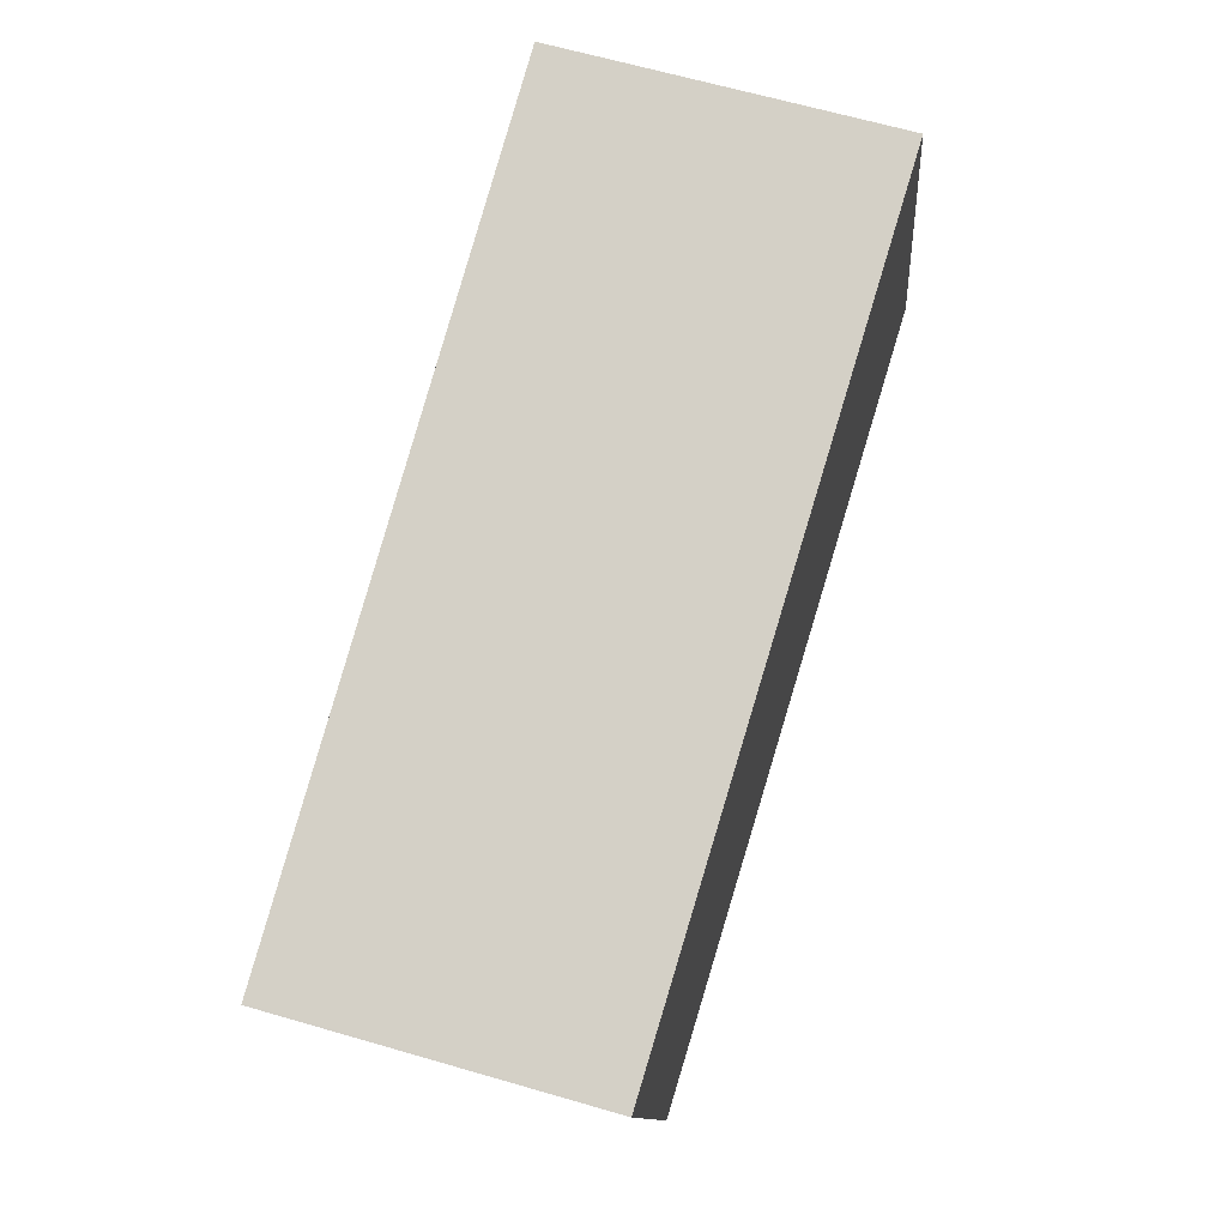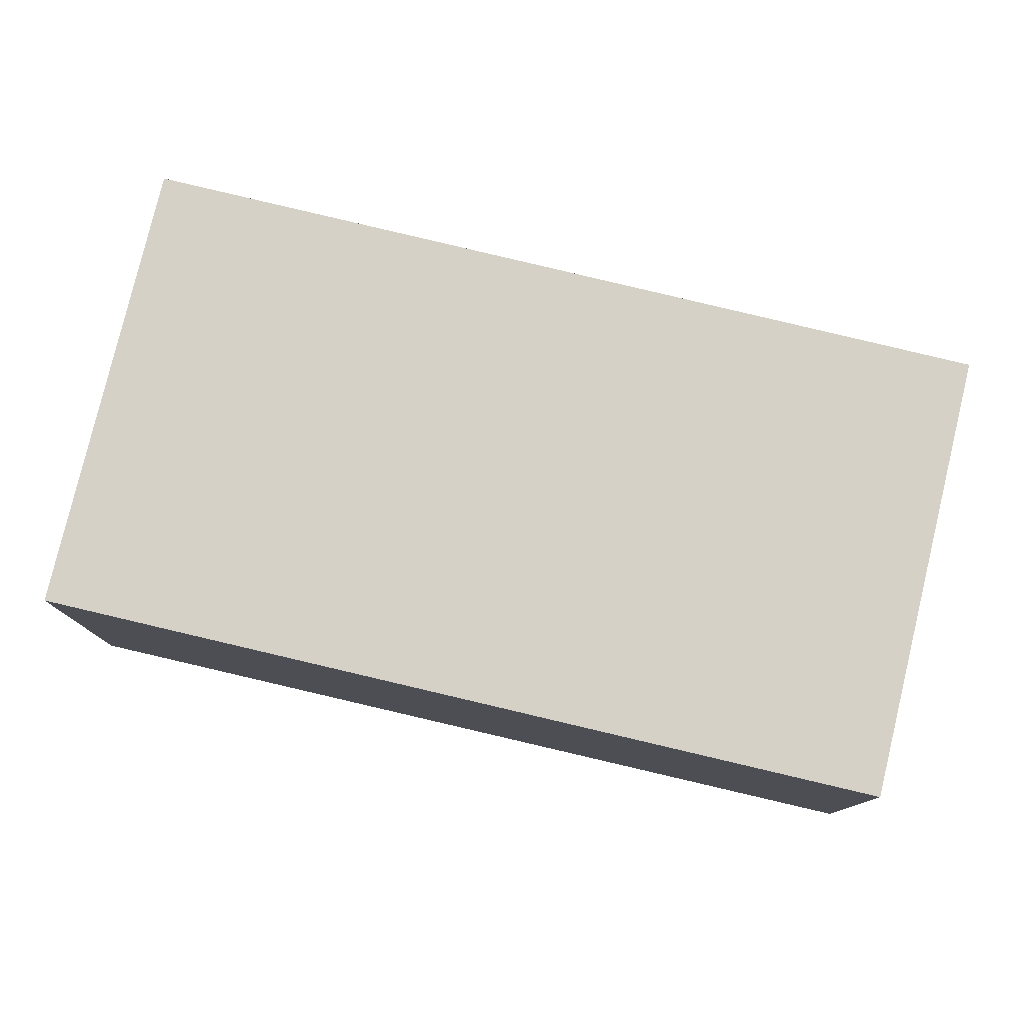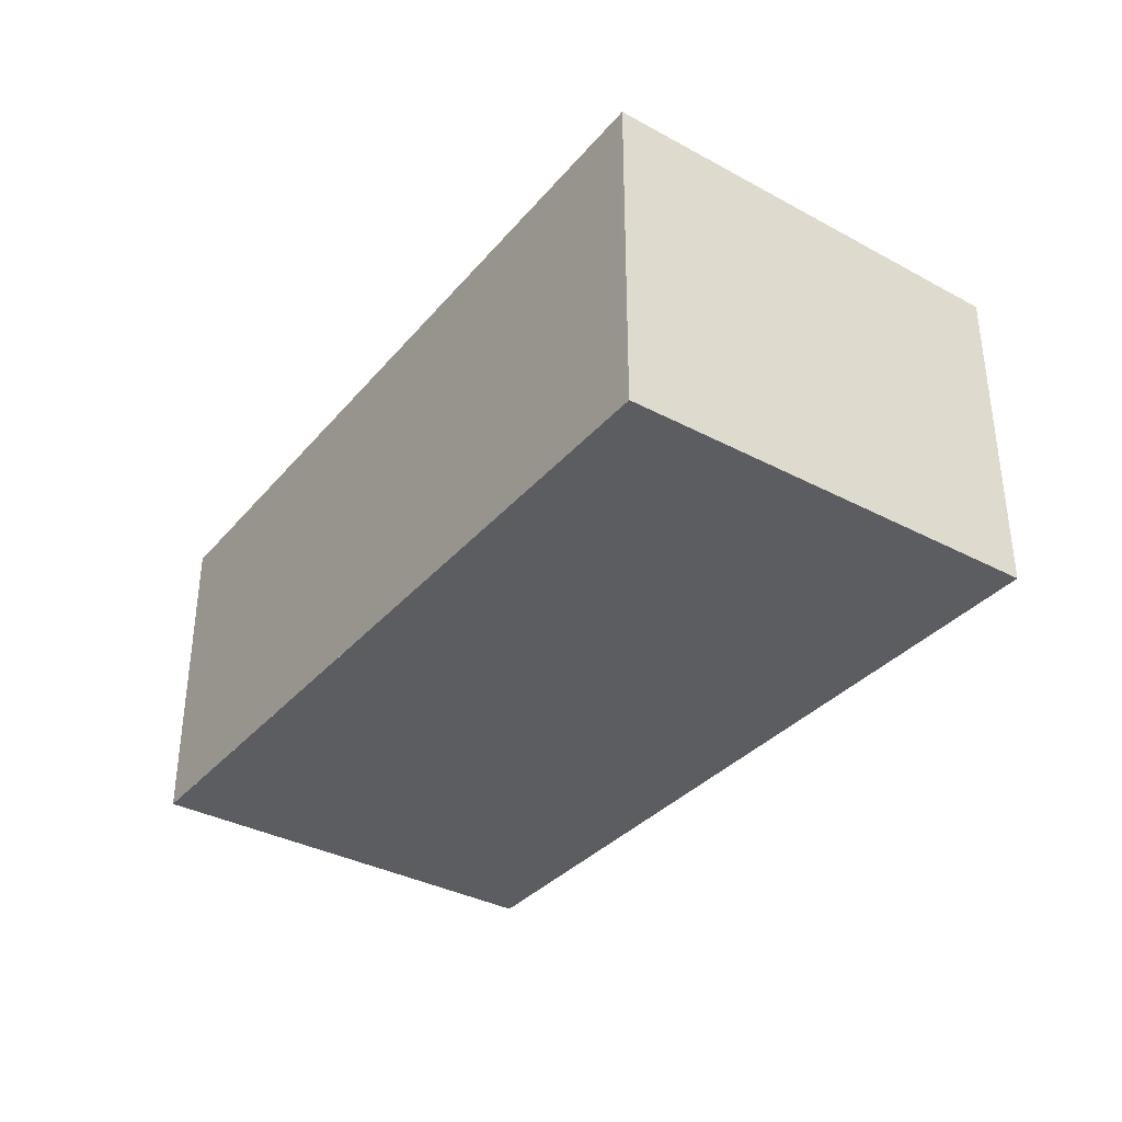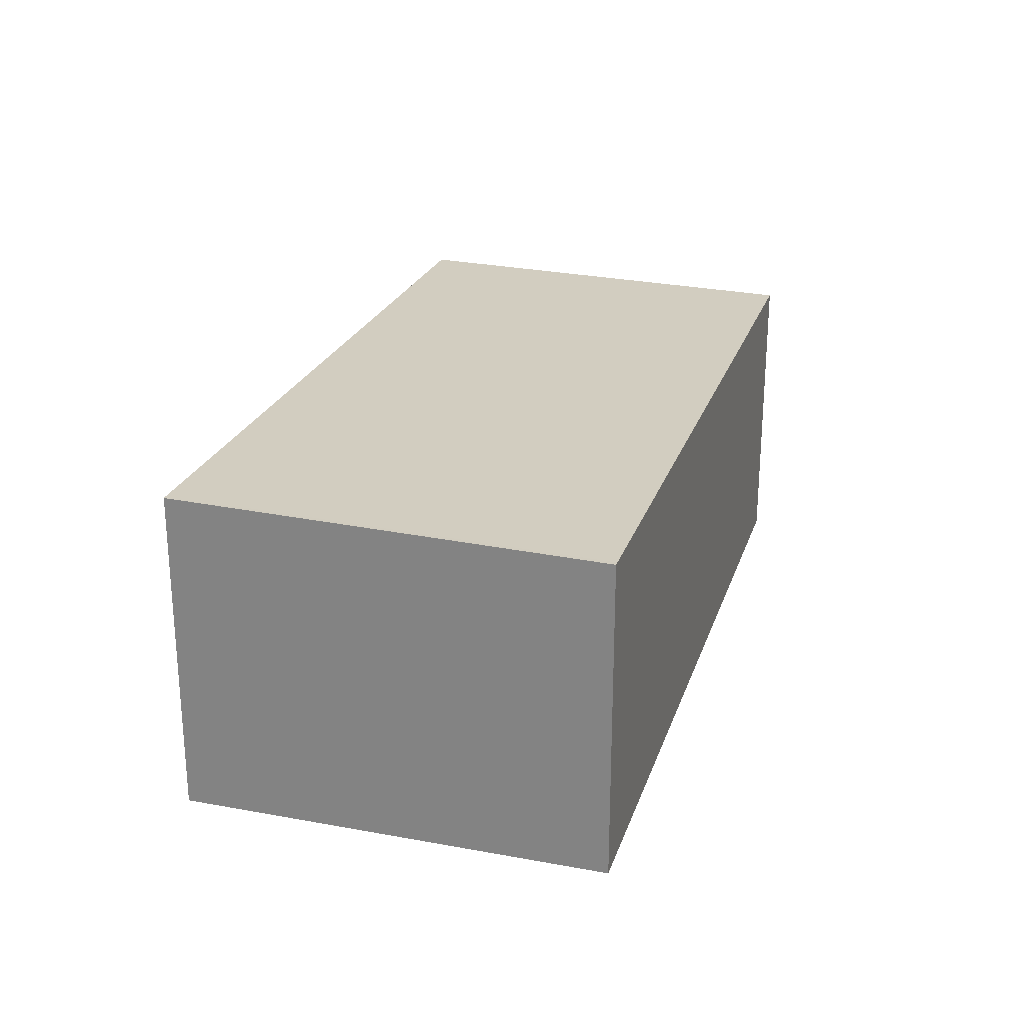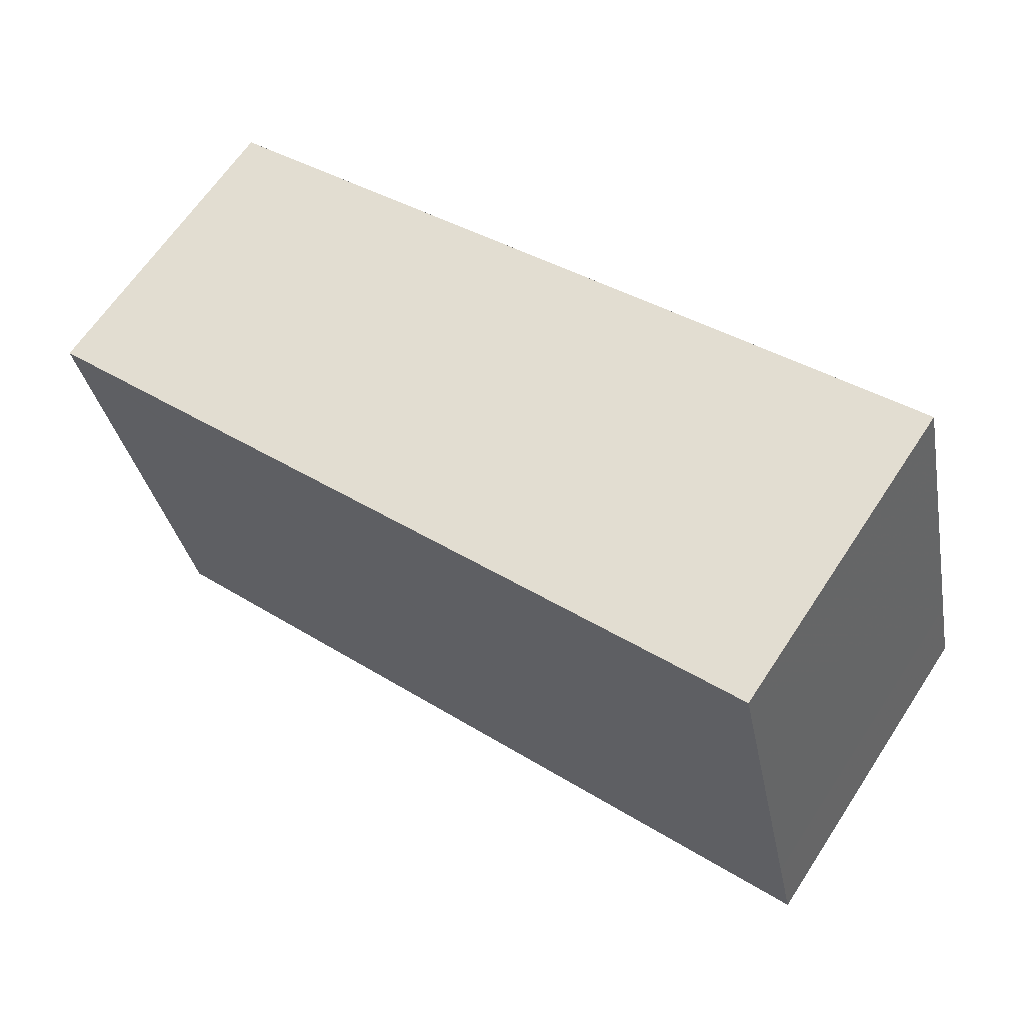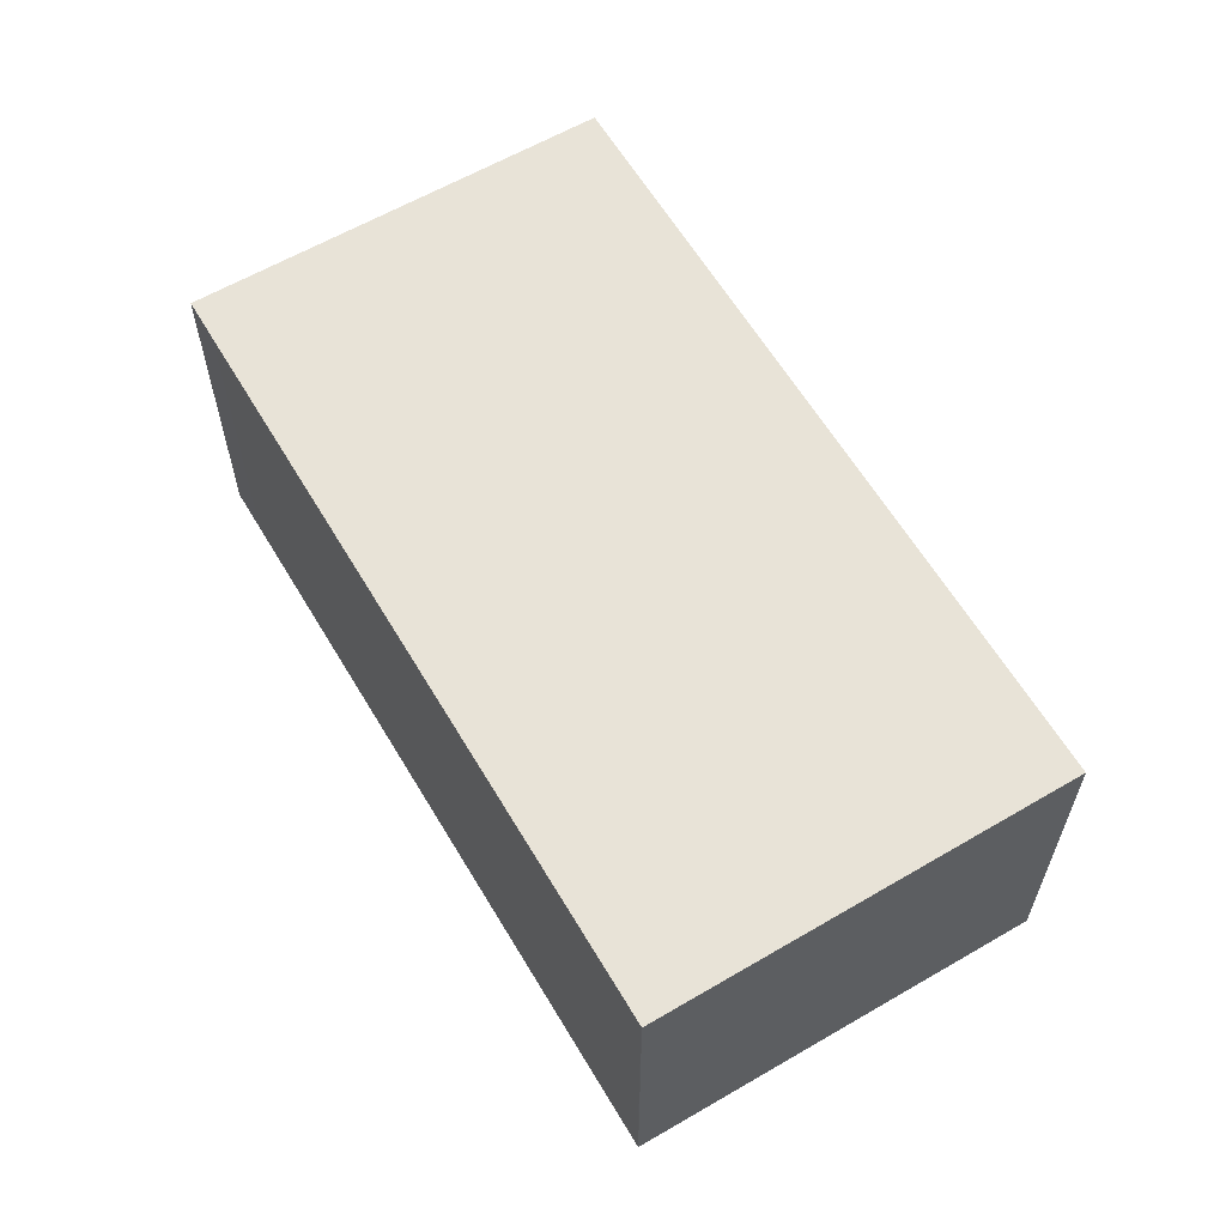
<metadata>
{"format":"obj","ext":"obj","renderer":"f3d","projection":"perspective","resolution":1024,"background":"white","views":[{"elev":65.5,"azim":-73.8,"up":"+Y"},{"elev":-11.0,"azim":-179.9,"up":"+Y"},{"elev":-35.5,"azim":68.3,"up":"+Z"},{"elev":25.1,"azim":120.0,"up":"+Z"},{"elev":64.6,"azim":33.4,"up":"+Y"},{"elev":60.0,"azim":-107.1,"up":"+Z"}]}
</metadata>
<code>
v -2401 -1785 2.08
v -2406 -1786 1.977
v -2407 -1783 1.931
v -2402 -1782 2.033
v -2406 -1786 1.975
v -2401 -1785 2.078
v -2401 -1784 2.07
v -2406 -1785 1.968
v -2406 -1783 1.932
v -2402 -1782 2.034
v -2406 -1785 1.968
v -2406 -1783 1.931
v -2402 -1782 2.028
v -2401 -1784 2.064
v -2401 -1784 2.07
v -2402 -1782 2.033
v -2406 -1786 1.977
v -2406 -1786 1.976
v -2401 -1785 2.073
v -2401 -1785 2.074
v -2402 -1782 2.027
v -2401 -1785 2.079
v -2401 -1785 2.078
v -2402 -1782 2.033
v -2401 -1785 2.079
v -2401 -1785 2.08
v -2401 -1785 0
v -2401 -1785 4.441e-16
v -2406 -1786 1.975
v -2406 -1786 1.977
v -2406 -1786 0
v -2406 -1786 0
v -2406 -1783 1.931
v -2407 -1783 1.931
v -2407 -1783 -2.22e-16
v -2406 -1783 0
v -2402 -1782 2.034
v -2402 -1782 2.033
v -2402 -1782 0
v -2402 -1782 0
v -2406 -1785 1.968
v -2406 -1786 1.975
v -2406 -1786 0
v -2406 -1785 0
v -2401 -1785 2.08
v -2401 -1785 2.078
v -2401 -1785 0
v -2401 -1785 0
v -2401 -1785 2.078
v -2401 -1784 2.07
v -2401 -1784 -4.441e-16
v -2401 -1785 0
v -2407 -1783 1.931
v -2406 -1785 1.968
v -2406 -1785 0
v -2407 -1783 -2.22e-16
v -2402 -1782 2.027
v -2406 -1783 1.932
v -2406 -1783 2.22e-16
v -2402 -1782 0
v -2401 -1784 2.07
v -2402 -1782 2.034
v -2402 -1782 0
v -2401 -1784 -4.441e-16
v -2406 -1783 1.932
v -2406 -1783 1.931
v -2406 -1783 0
v -2406 -1783 2.22e-16
v -2406 -1786 1.977
v -2406 -1786 1.977
v -2406 -1786 0
v -2406 -1786 0
v -2406 -1786 1.977
v -2401 -1785 2.074
v -2401 -1785 0
v -2406 -1786 0
v -2402 -1782 2.033
v -2402 -1782 2.027
v -2402 -1782 0
v -2402 -1782 0
v -2401 -1785 2.074
v -2401 -1785 2.079
v -2401 -1785 4.441e-16
v -2401 -1785 0
v -2402 -1782 2.033
v -2402 -1782 2.033
v -2402 -1782 0
v -2402 -1782 0
v -2401 -1785 0
v -2406 -1786 0
v -2407 -1783 0
v -2402 -1782 0
f 20 17 18 19
f 14 11 12 9 13
f 19 18 11 14
f 13 9 21
f 11 8 3 12
f 16 10 7 15
f 15 14 13 16
f 17 2 5 18
f 18 5 8 11
f 23 6 1 22
f 15 7 6 23
f 24 4 10 16
f 22 20 19 23
f 23 19 14 15
f 16 13 21 24
f 26 27 28 25
f 30 31 32 29
f 34 35 36 33
f 38 39 40 37
f 42 43 44 41
f 46 47 48 45
f 50 51 52 49
f 54 55 56 53
f 58 59 60 57
f 62 63 64 61
f 66 67 68 65
f 70 71 72 69
f 74 75 76 73
f 78 79 80 77
f 82 83 84 81
f 86 87 88 85
f 90 91 92 89

</code>
